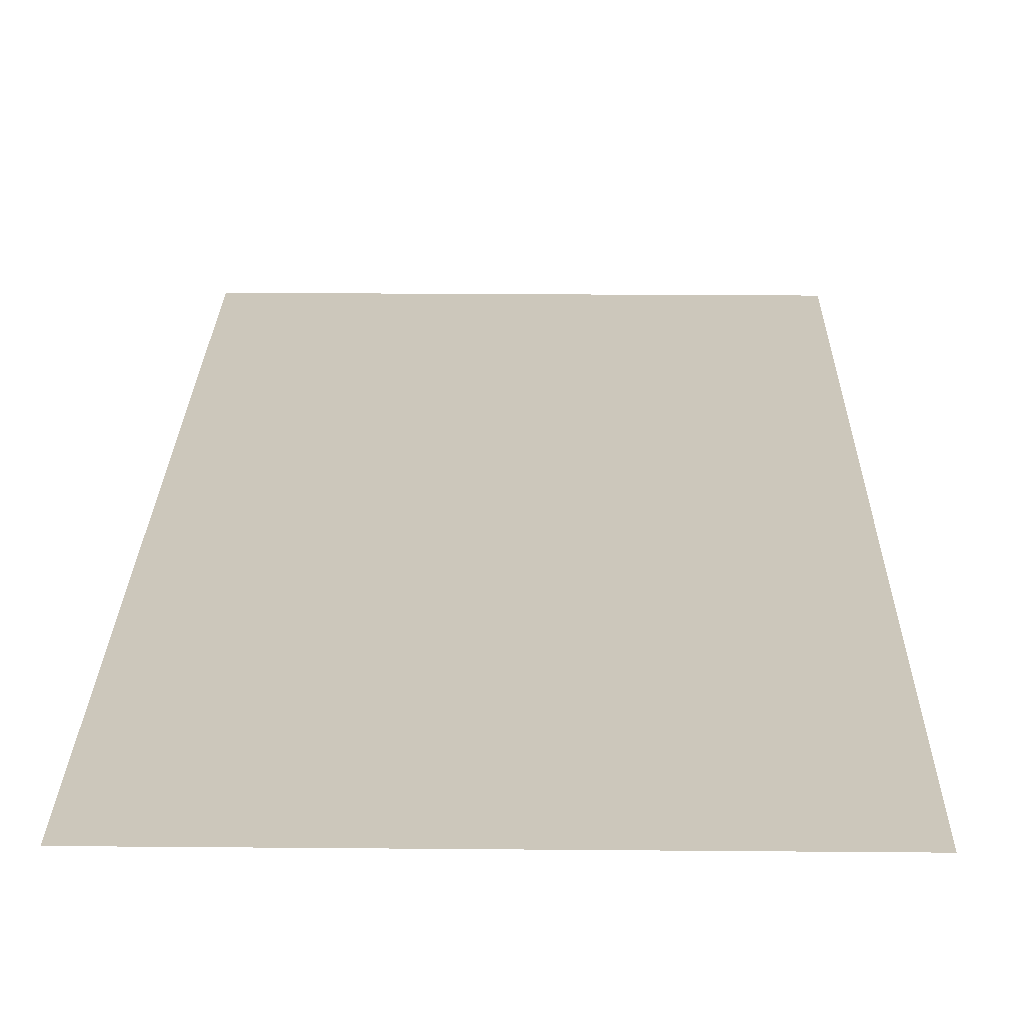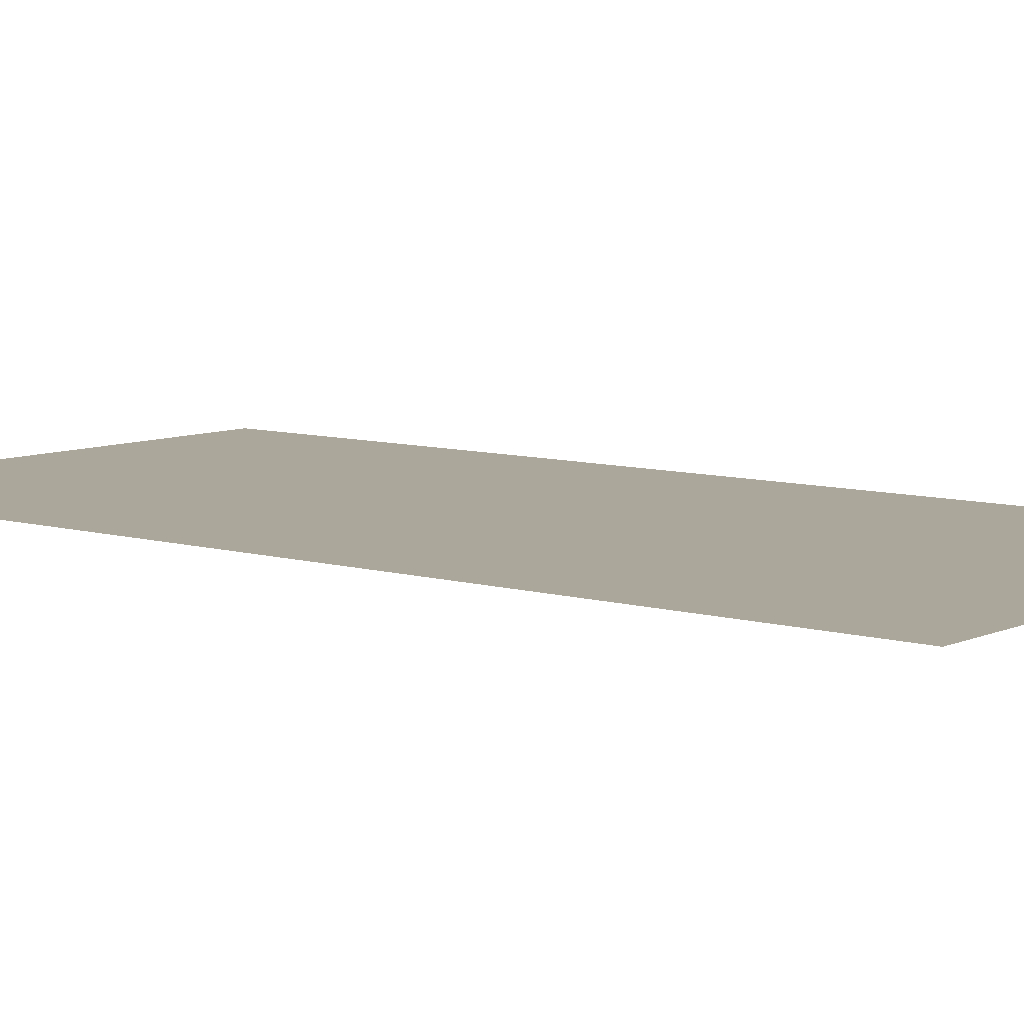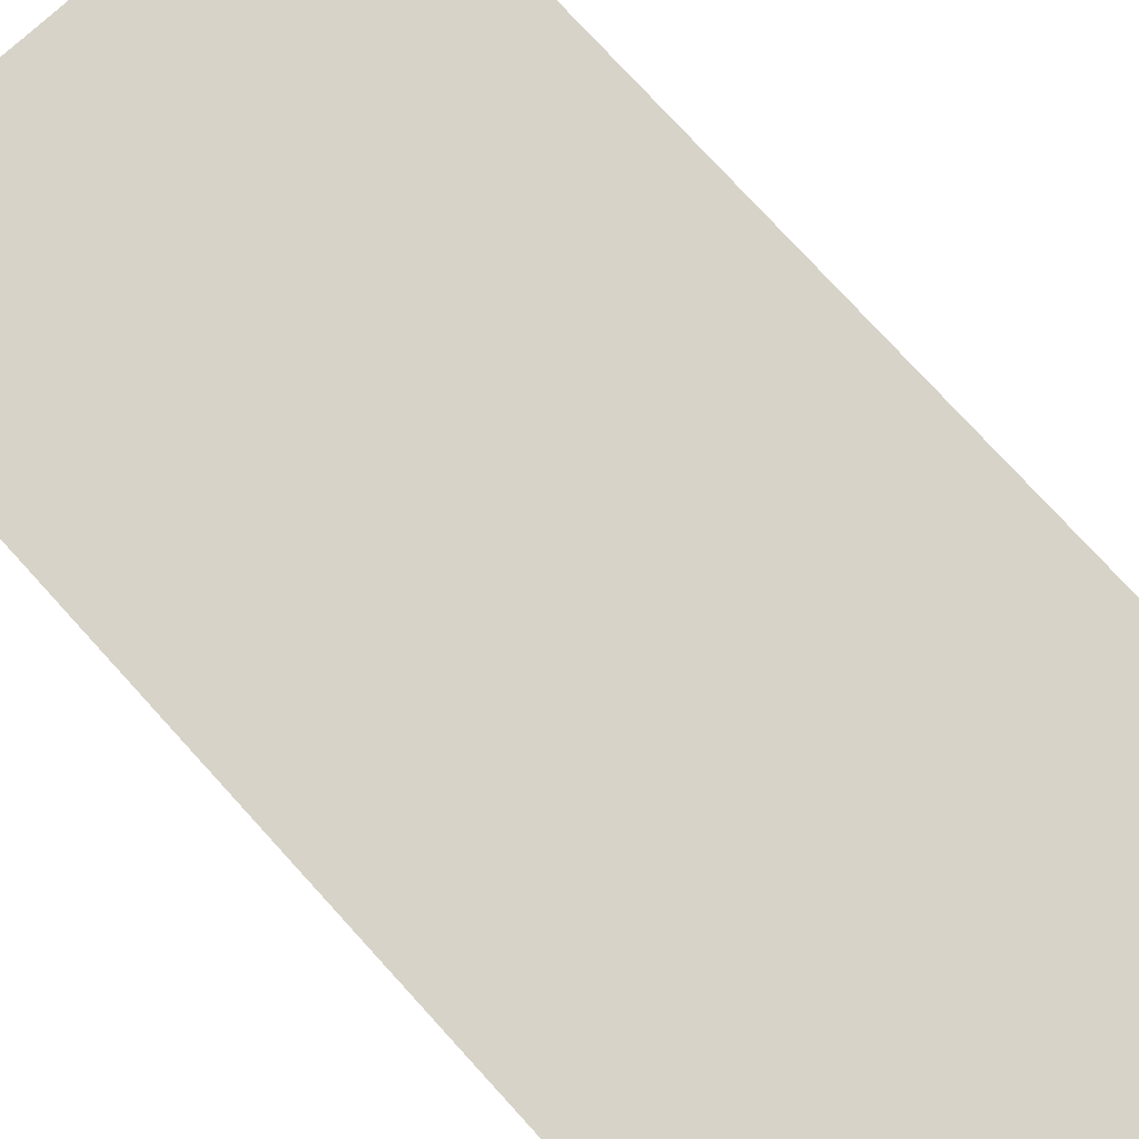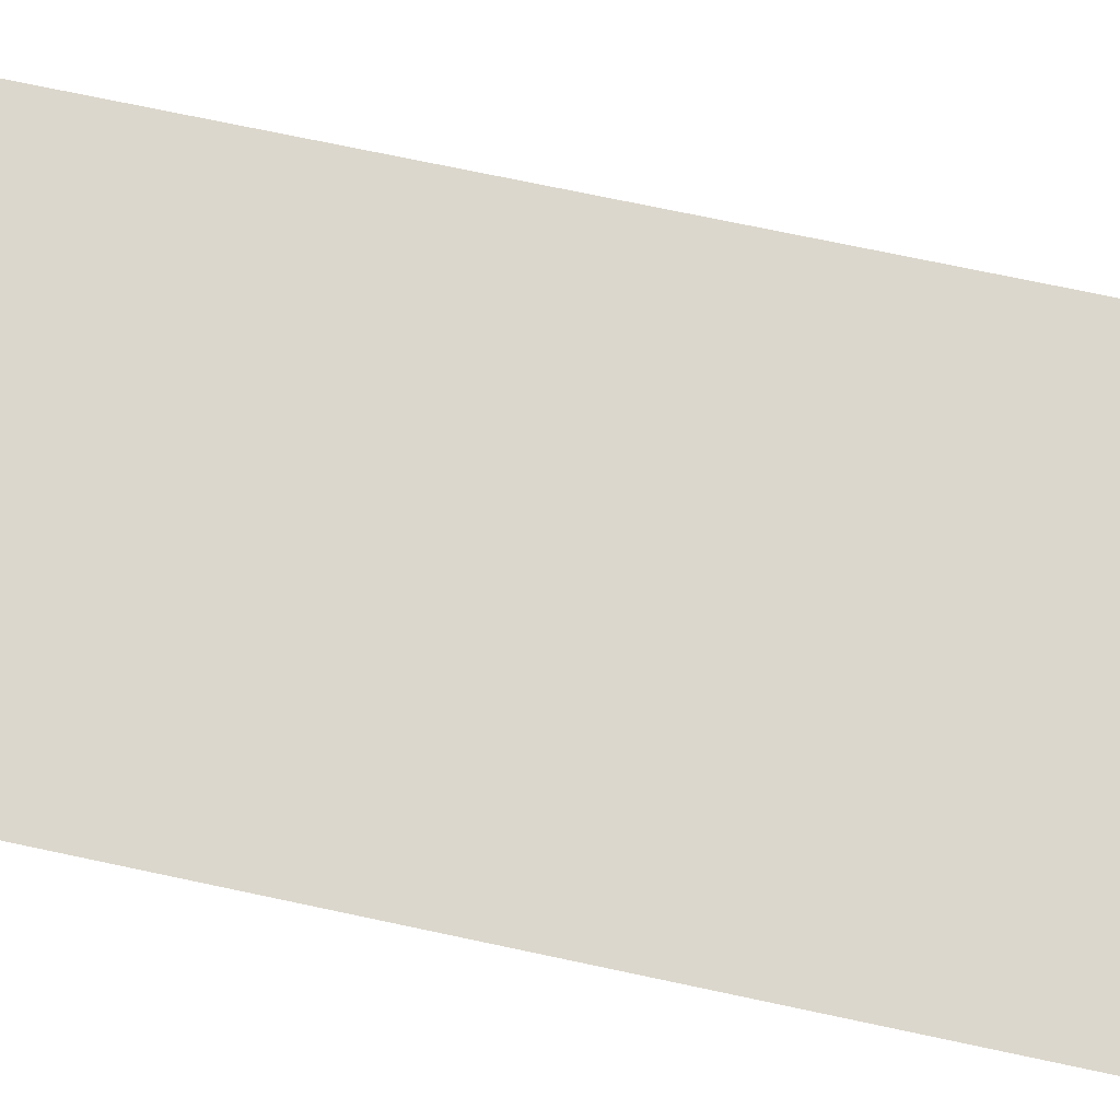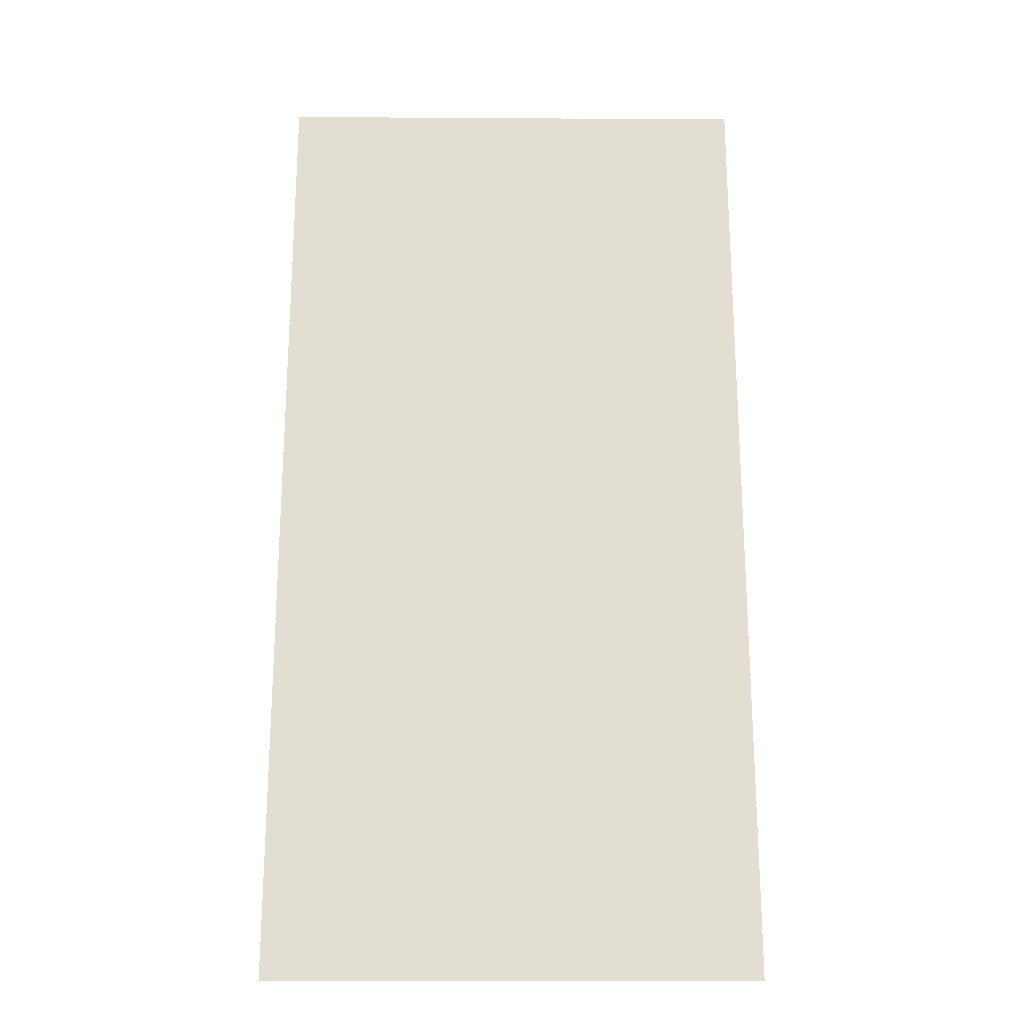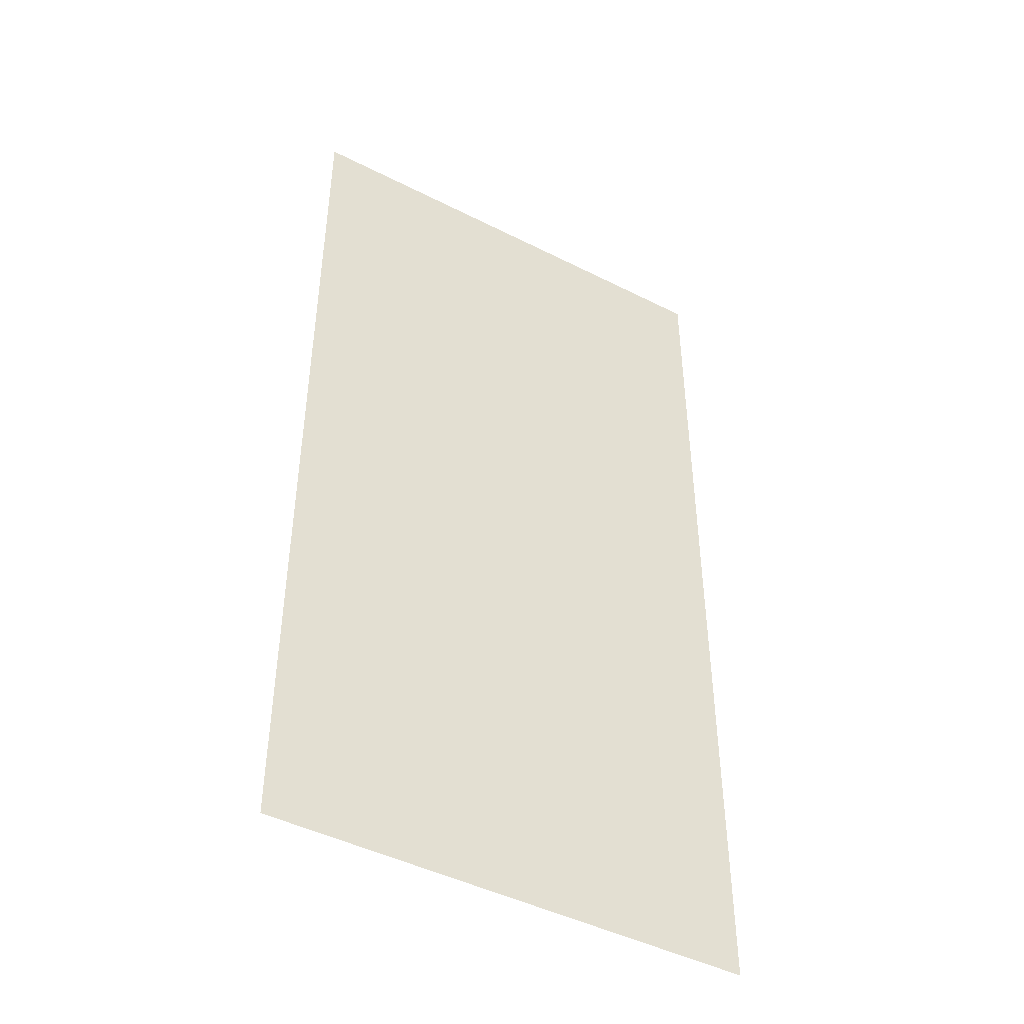
<metadata>
{"format":"obj","ext":"obj","renderer":"f3d","projection":"perspective","resolution":1024,"background":"white","views":[{"elev":21.6,"azim":0.9,"up":"+Z"},{"elev":8.1,"azim":129.2,"up":"+Z"},{"elev":76.9,"azim":137.6,"up":"+Z"},{"elev":73.0,"azim":102.0,"up":"+Z"},{"elev":-22.1,"azim":179.4,"up":"+Y"},{"elev":-45.8,"azim":-30.2,"up":"+Y"}]}
</metadata>
<code>
v 0.194 -0.819 0.704
v 1.346 -0.819 0.704
v 0.194 1.485 0.704
v 1.346 1.485 0.704
f 2 3 1
f 2 4 3

</code>
